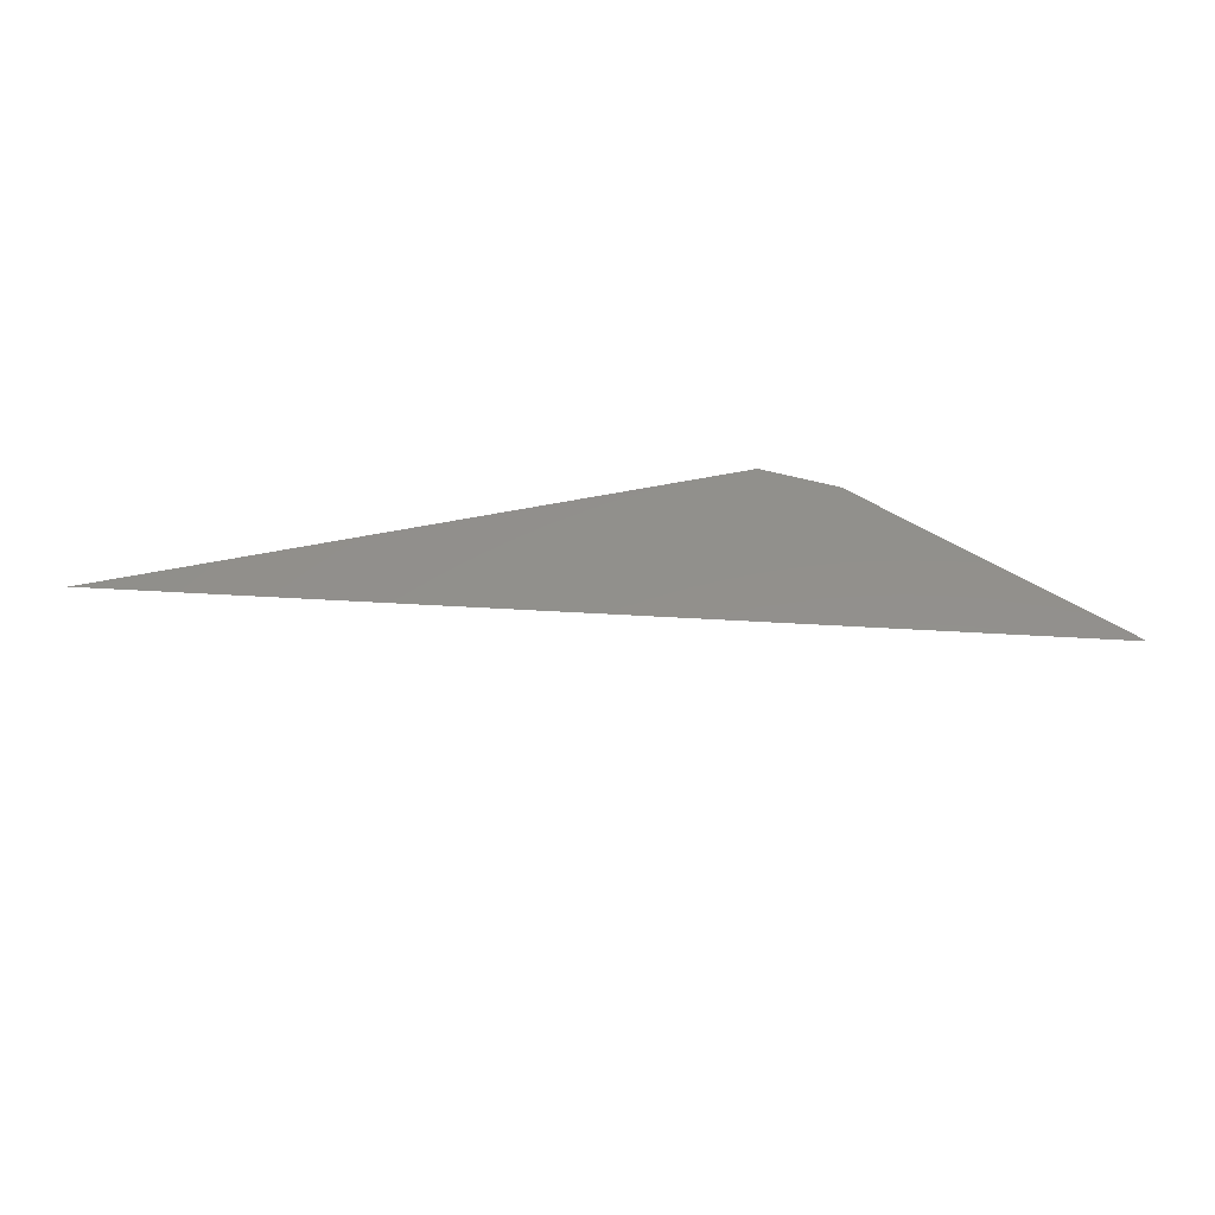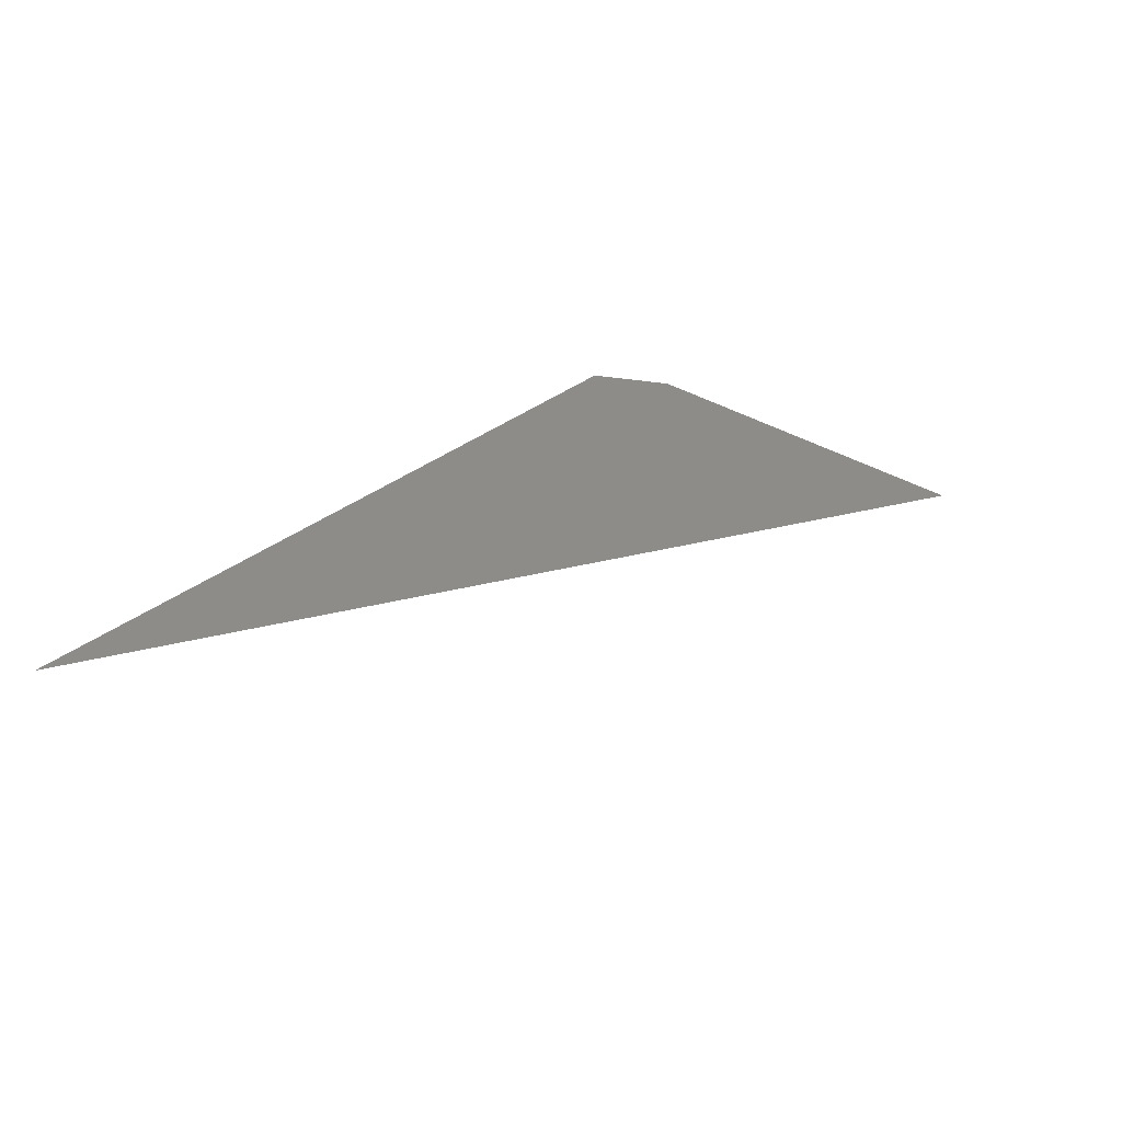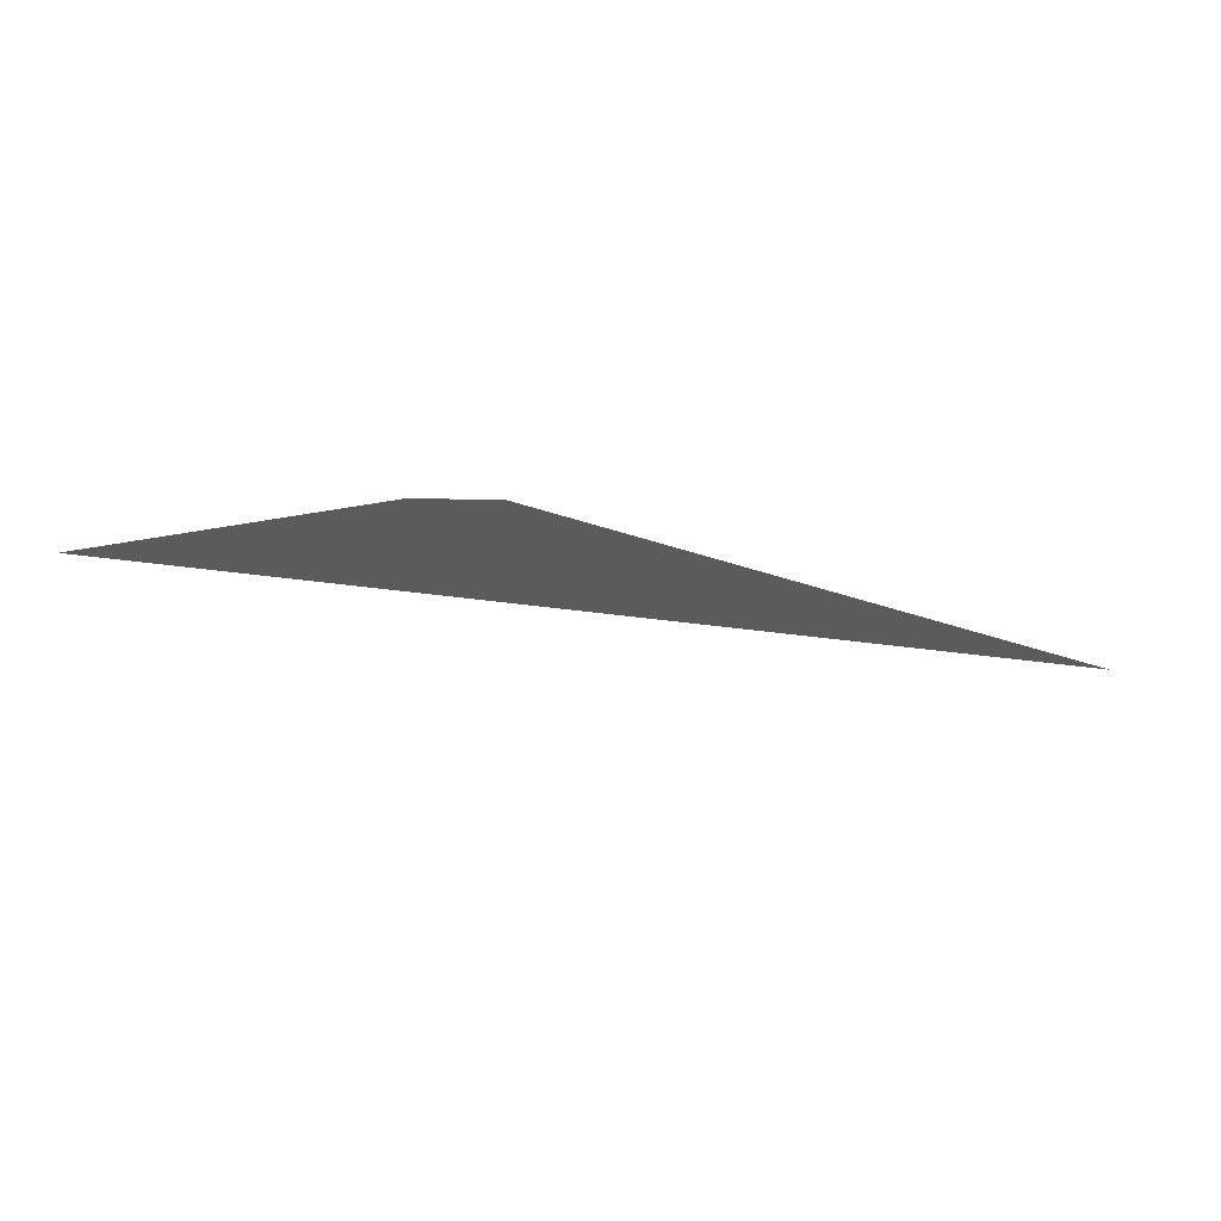
<metadata>
{"format":"stl","ext":"stl","renderer":"f3d","projection":"perspective","resolution":1024,"background":"white","views":[{"elev":53.0,"azim":-148.5,"up":"+Y"},{"elev":-33.9,"azim":150.6,"up":"+Z"},{"elev":-26.8,"azim":14.0,"up":"+Y"}]}
</metadata>
<code>
# stl→obj: 4 verts, 2 faces
v 15.96 -28.29 3.251
v 15.05 -28.29 3.732
v 15.39 -28.29 3.75
v 15.47 -28.29 3.728
f 1 2 3
f 3 4 1

</code>
